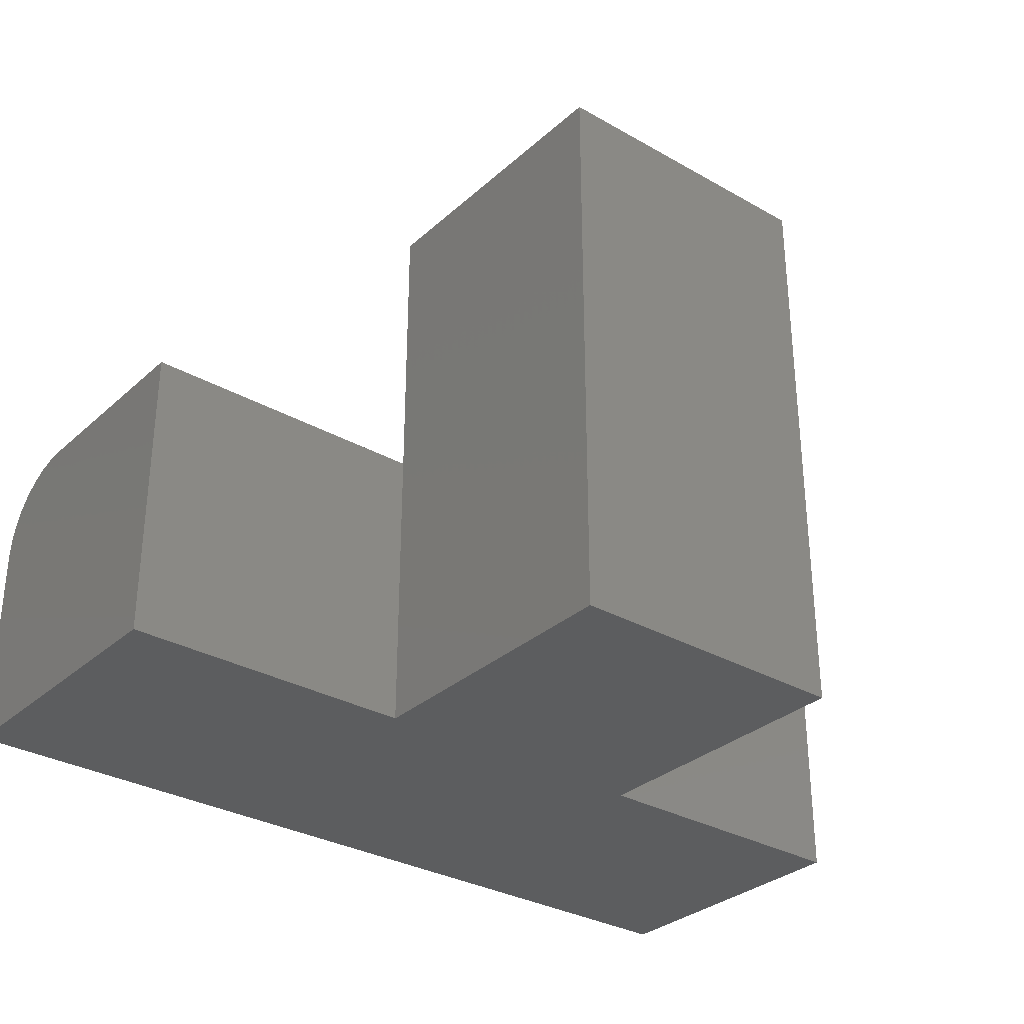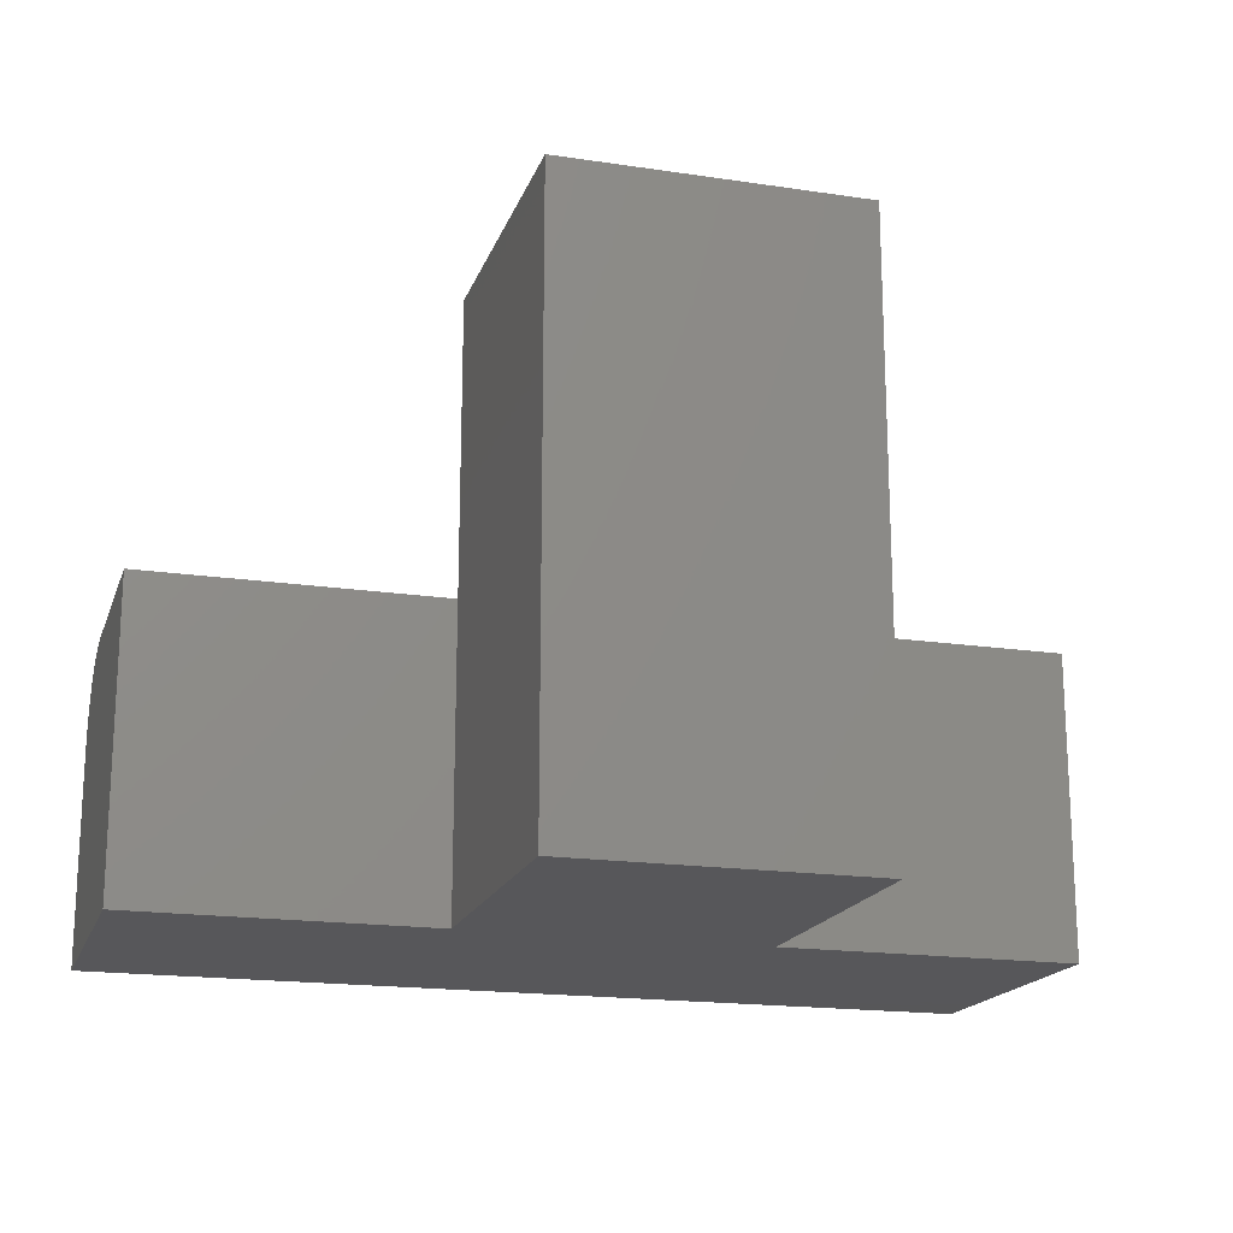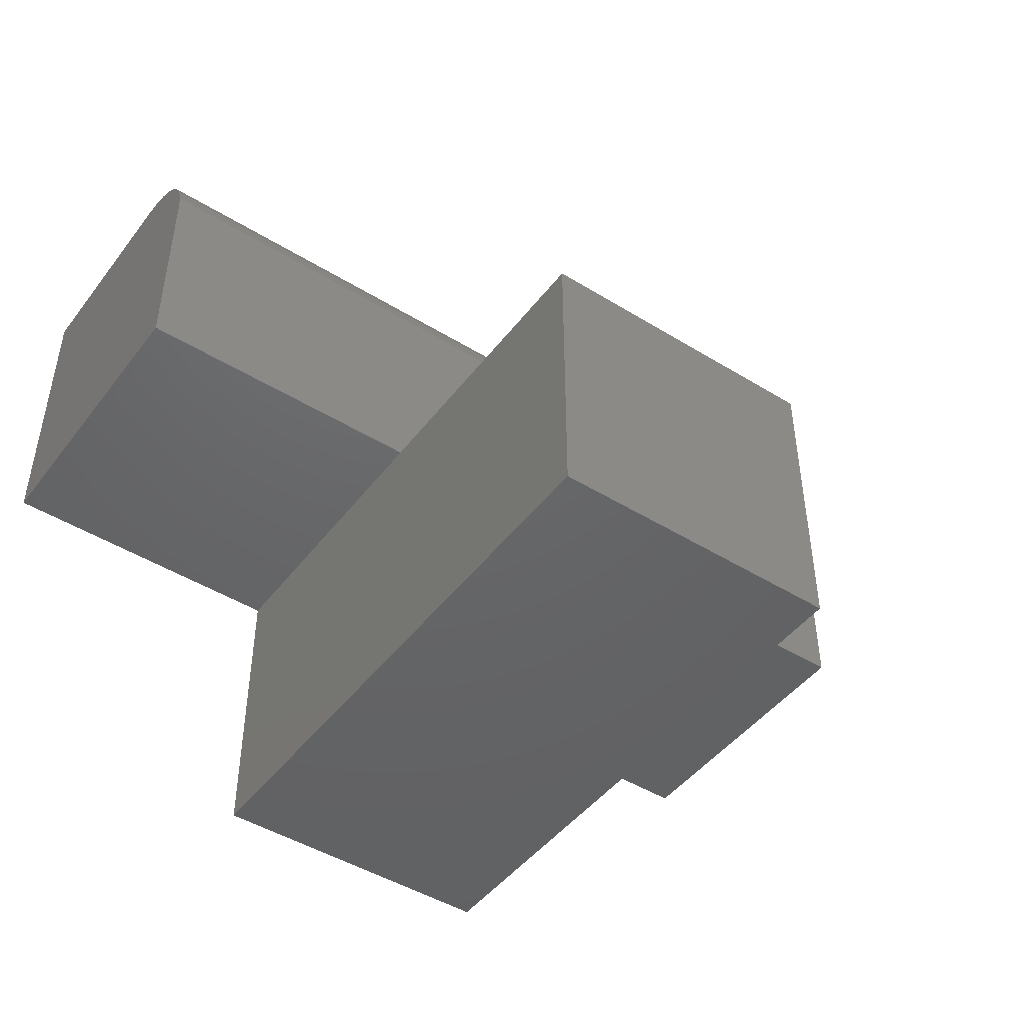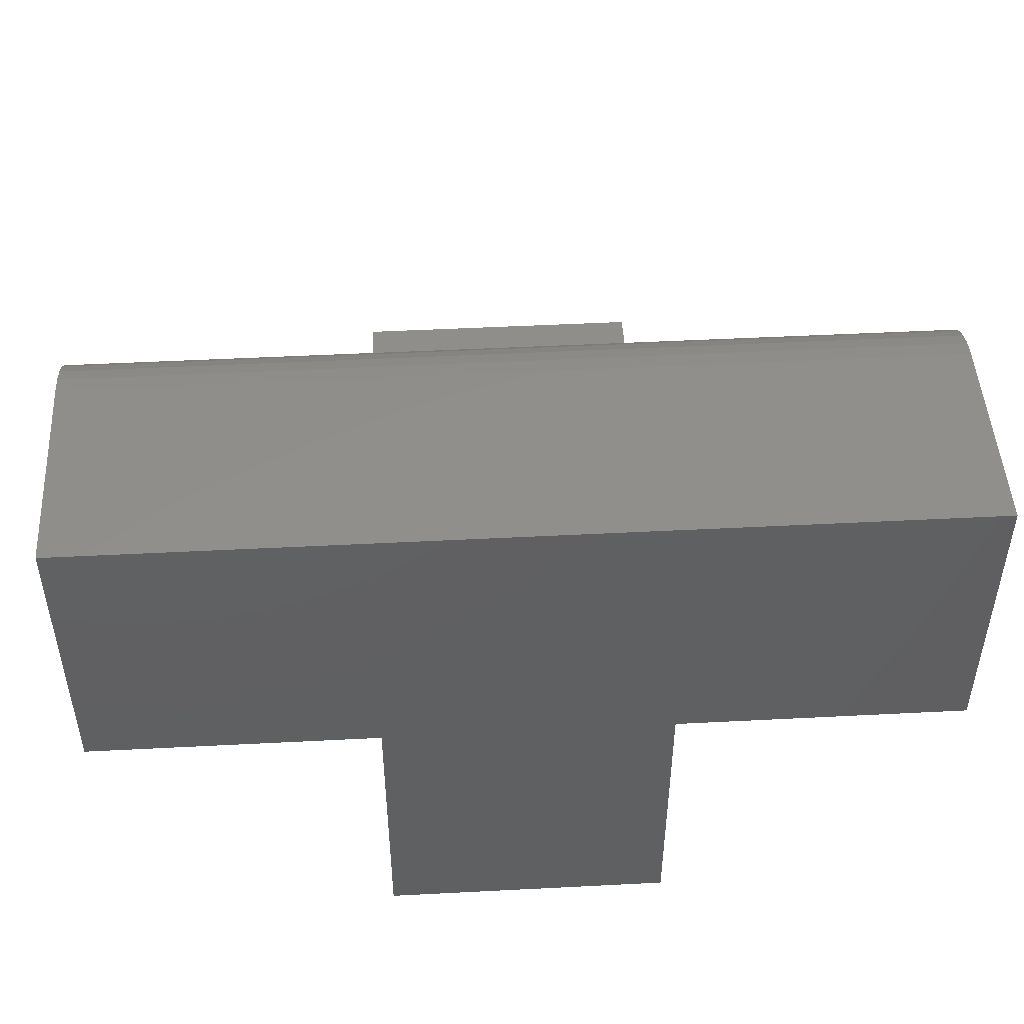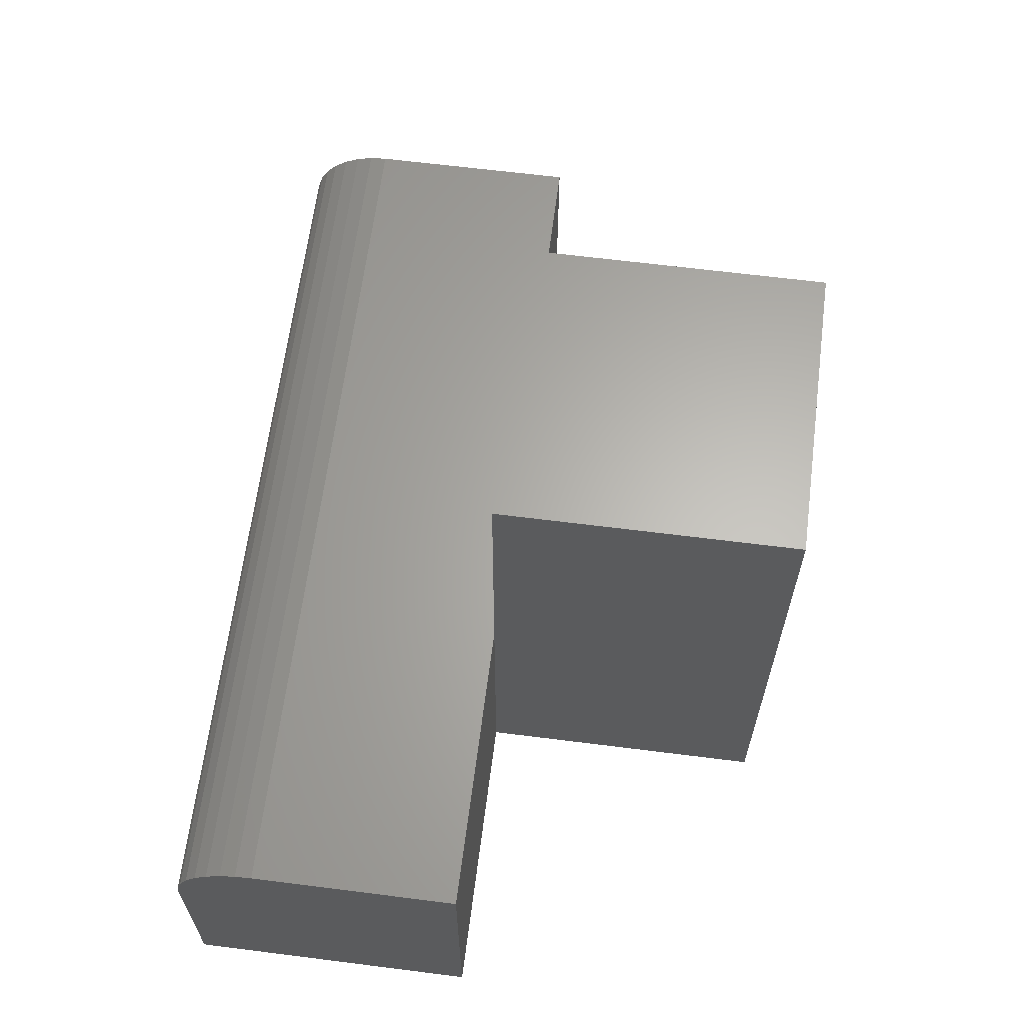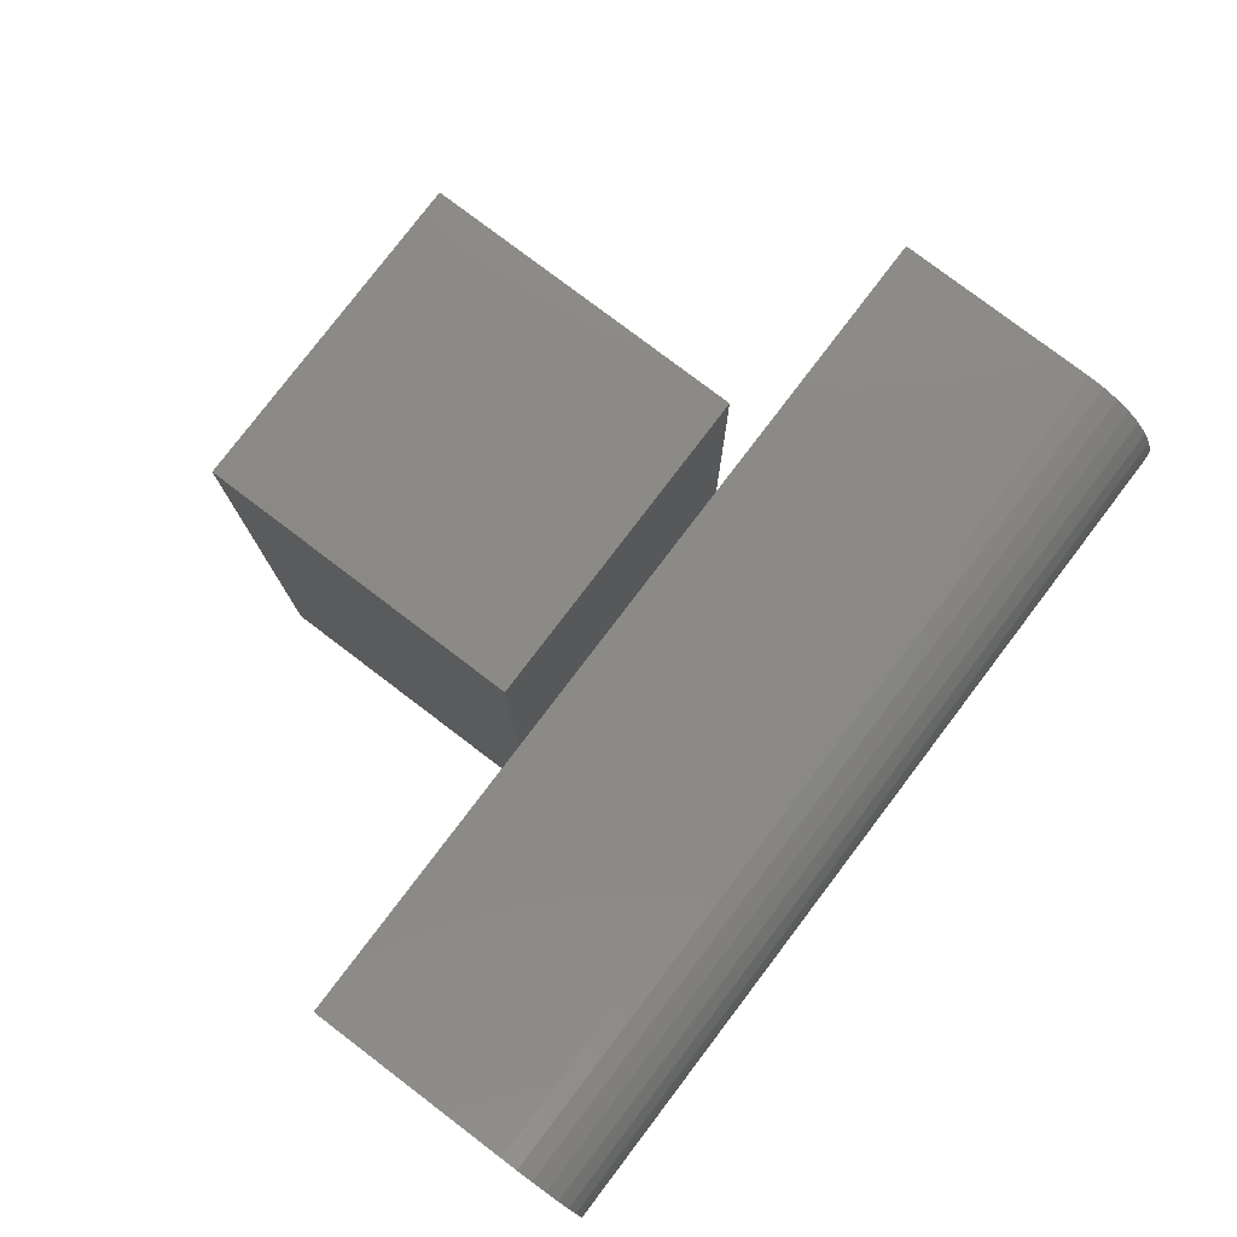
<metadata>
{"format":"stl","ext":"stl","renderer":"f3d","projection":"perspective","resolution":1024,"background":"white","views":[{"elev":-31.5,"azim":-38.8,"up":"+Z"},{"elev":-18.0,"azim":-16.3,"up":"+Z"},{"elev":-46.3,"azim":-35.2,"up":"+Y"},{"elev":48.1,"azim":176.7,"up":"+Y"},{"elev":63.9,"azim":-82.7,"up":"+Z"},{"elev":78.8,"azim":127.2,"up":"+Z"}]}
</metadata>
<code>
# stl→obj: 36 verts, 68 faces
v -0.3516 4.424e-17 0.1875
v -0.3516 -0.1328 0.1875
v -0.4844 -0.1328 0.1875
v -0.6172 -0.1328 0.1875
v -0.75 -0.1328 0.1875
v -0.75 0 0.1875
v -0.4844 -0.2656 0.1875
v -0.6172 -0.2656 0.1875
v -0.4844 -0.2656 0.4531
v -0.4844 -0.1328 0.3203
v -0.4844 -0.1328 0.3217
v -0.4844 -0.1328 0.4531
v -0.6172 -0.2656 0.4531
v -0.6172 -0.1328 0.4531
v -0.6172 -0.1328 0.3217
v -0.6172 -0.1328 0.3203
v -0.3516 -0.1328 0.3217
v -0.75 -0.1328 0.3217
v -0.3516 -0.03906 0.3217
v -0.75 -0.03906 0.3217
v -0.75 5.282e-18 0.2826
v -0.3516 4.952e-17 0.2826
v -0.75 -0.02411 0.3187
v -0.75 -0.03144 0.321
v -0.75 -0.01144 0.3103
v -0.75 -0.006583 0.3044
v -0.75 -0.002973 0.2976
v -0.75 -0.0007506 0.2903
v -0.75 -0.01736 0.3151
v -0.3516 -0.02411 0.3187
v -0.3516 -0.03144 0.321
v -0.3516 -0.0007506 0.2903
v -0.3516 -0.002973 0.2976
v -0.3516 -0.006583 0.3044
v -0.3516 -0.01144 0.3103
v -0.3516 -0.01736 0.3151
f 1 2 3
f 1 3 4
f 1 4 5
f 1 5 6
f 7 8 3
f 3 8 4
f 9 7 3
f 9 3 10
f 9 10 11
f 9 11 12
f 8 7 13
f 13 7 9
f 8 13 14
f 8 14 15
f 8 15 16
f 8 16 4
f 13 9 14
f 14 9 12
f 11 15 12
f 12 15 14
f 3 2 10
f 10 2 17
f 10 17 11
f 5 4 18
f 18 4 16
f 18 16 15
f 11 17 19
f 20 18 19
f 19 18 15
f 19 15 11
f 6 21 1
f 1 21 22
f 20 23 18
f 20 24 23
f 25 26 27
f 5 18 28
f 5 28 21
f 5 21 6
f 28 18 23
f 28 23 29
f 28 29 25
f 28 25 27
f 19 30 31
f 17 2 1
f 17 1 22
f 17 22 32
f 17 32 33
f 17 33 34
f 17 34 35
f 17 35 36
f 17 36 30
f 17 30 19
f 22 21 32
f 32 21 28
f 32 28 33
f 33 28 27
f 33 27 34
f 34 27 26
f 34 26 35
f 35 26 25
f 35 25 36
f 36 25 29
f 36 29 30
f 30 29 23
f 30 23 31
f 31 23 24
f 31 24 19
f 19 24 20

</code>
